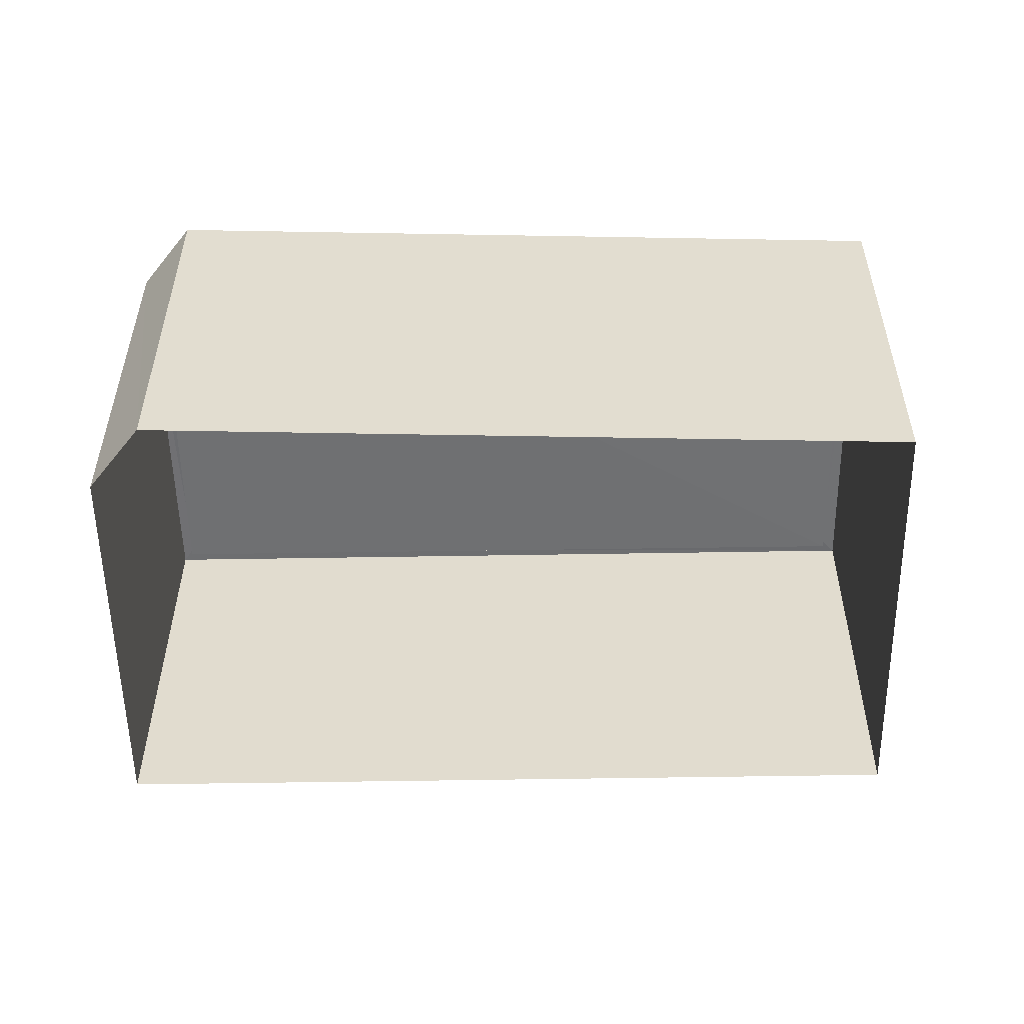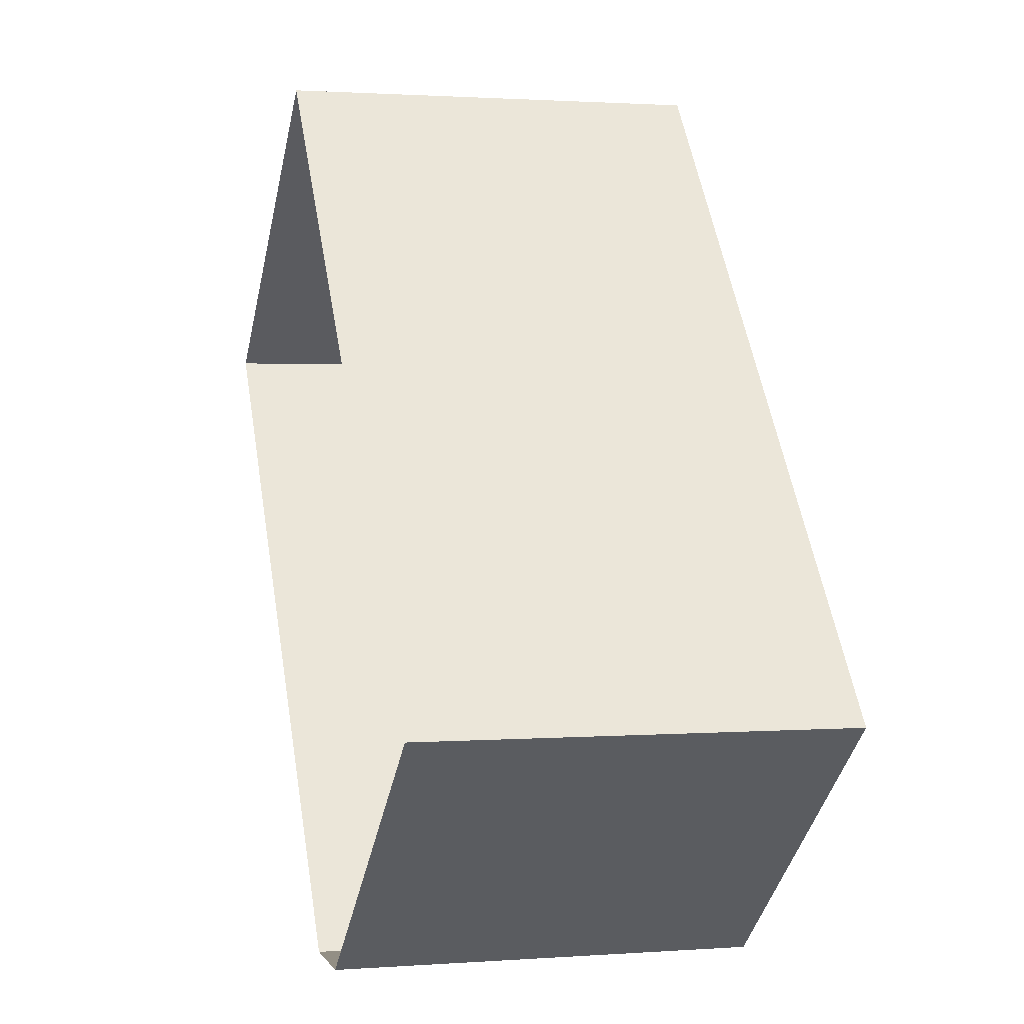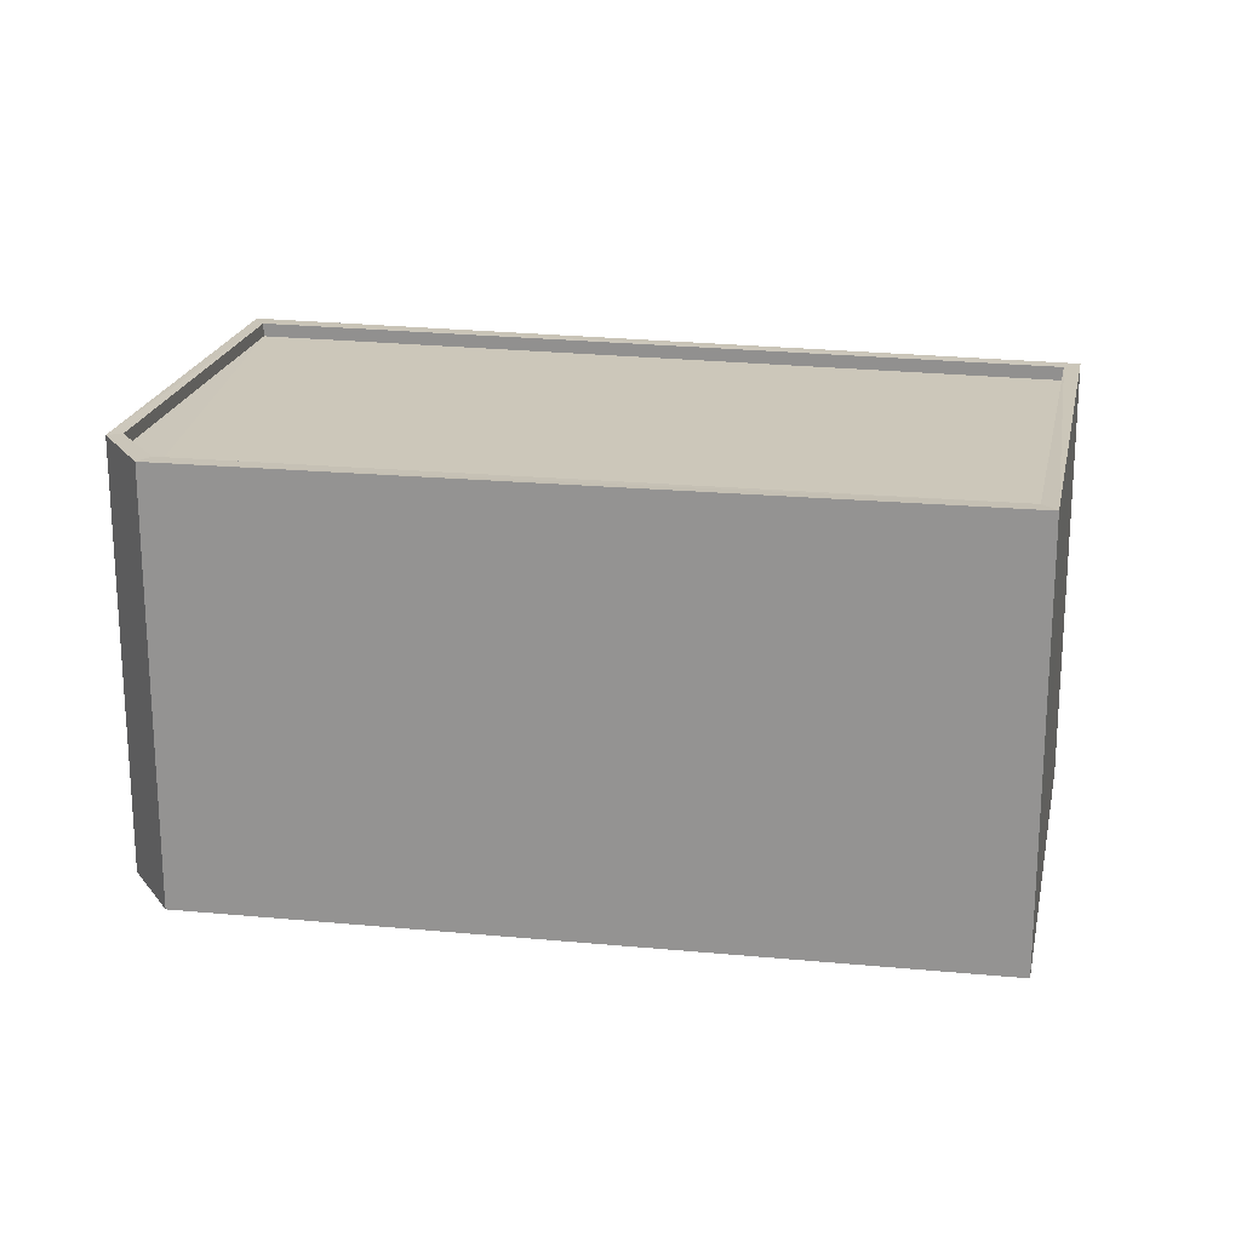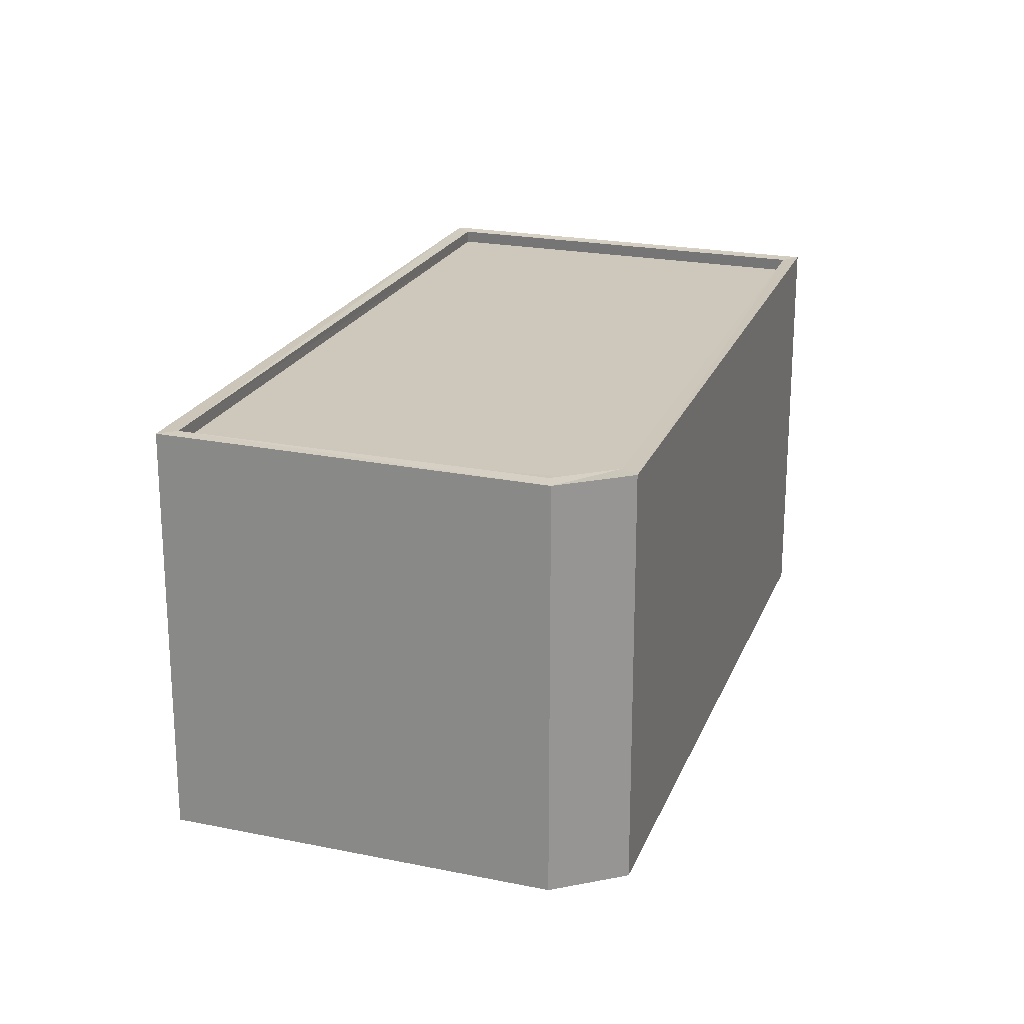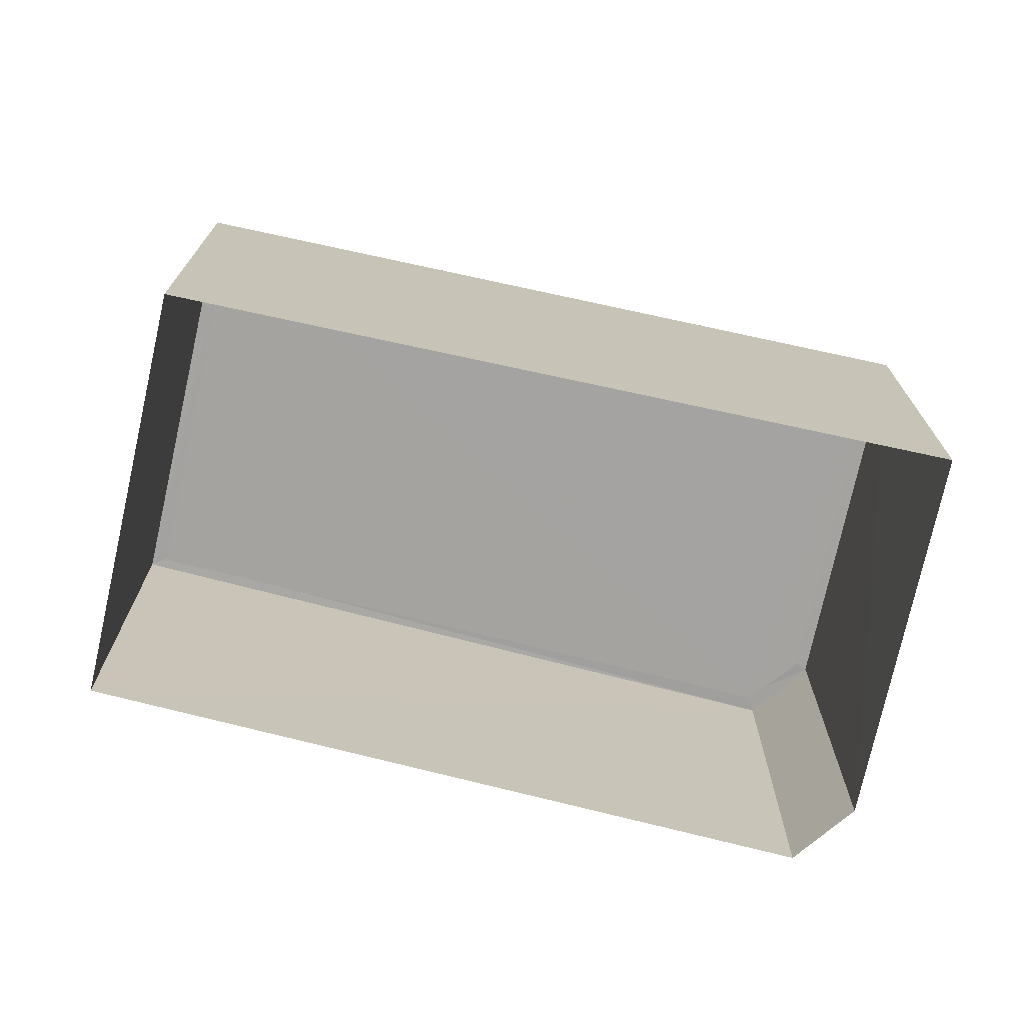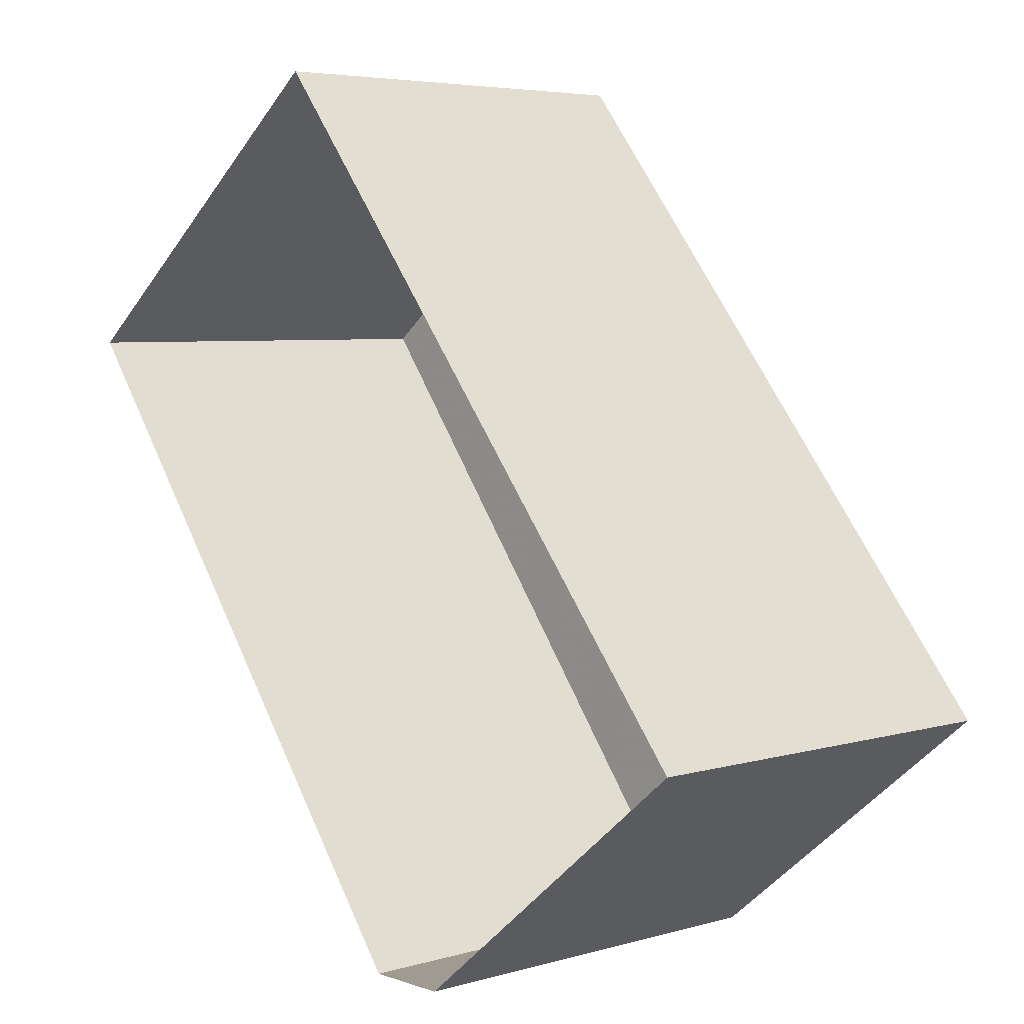
<metadata>
{"format":"obj","ext":"obj","renderer":"f3d","projection":"perspective","resolution":1024,"background":"white","views":[{"elev":-55.1,"azim":51.8,"up":"+Z"},{"elev":0.9,"azim":-105.2,"up":"+Y"},{"elev":21.2,"azim":62.4,"up":"+Z"},{"elev":22.0,"azim":-19.6,"up":"+Z"},{"elev":-72.9,"azim":-141.5,"up":"+Z"},{"elev":5.3,"azim":-132.3,"up":"+Y"}]}
</metadata>
<code>
v 1.2e+05 7.868e+05 17.45
v 1.2e+05 7.868e+05 17.45
v 1.2e+05 7.869e+05 17.45
v 1.2e+05 7.868e+05 17.46
v 1.2e+05 7.868e+05 17.45
v 1.2e+05 7.868e+05 25.41
v 1.2e+05 7.869e+05 25.42
v 1.2e+05 7.868e+05 25.41
v 1.2e+05 7.868e+05 25.42
v 1.2e+05 7.868e+05 25.41
v 1.2e+05 7.868e+05 25.66
v 1.2e+05 7.868e+05 25.66
v 1.2e+05 7.868e+05 25.66
v 1.2e+05 7.868e+05 25.66
v 1.2e+05 7.868e+05 25.66
v 1.2e+05 7.868e+05 25.66
v 1.2e+05 7.869e+05 25.67
v 1.2e+05 7.869e+05 25.67
v 1.2e+05 7.868e+05 25.67
v 1.2e+05 7.868e+05 25.67
f 1 2 3
f 3 2 4
f 2 5 4
f 6 7 8
f 8 9 10
f 8 7 9
f 11 12 13
f 13 14 15
f 15 14 16
f 12 14 13
f 11 17 18
f 16 19 15
f 20 15 19
f 17 20 19
f 11 18 12
f 19 18 17
f 18 7 6
f 12 18 6
f 14 6 8
f 14 12 6
f 16 8 10
f 16 14 8
f 19 10 9
f 19 16 10
f 19 9 7
f 18 19 7
f 13 2 1
f 11 13 1
f 15 5 2
f 13 15 2
f 20 4 5
f 15 20 5
f 20 3 4
f 20 17 3
f 17 1 3
f 17 11 1

</code>
